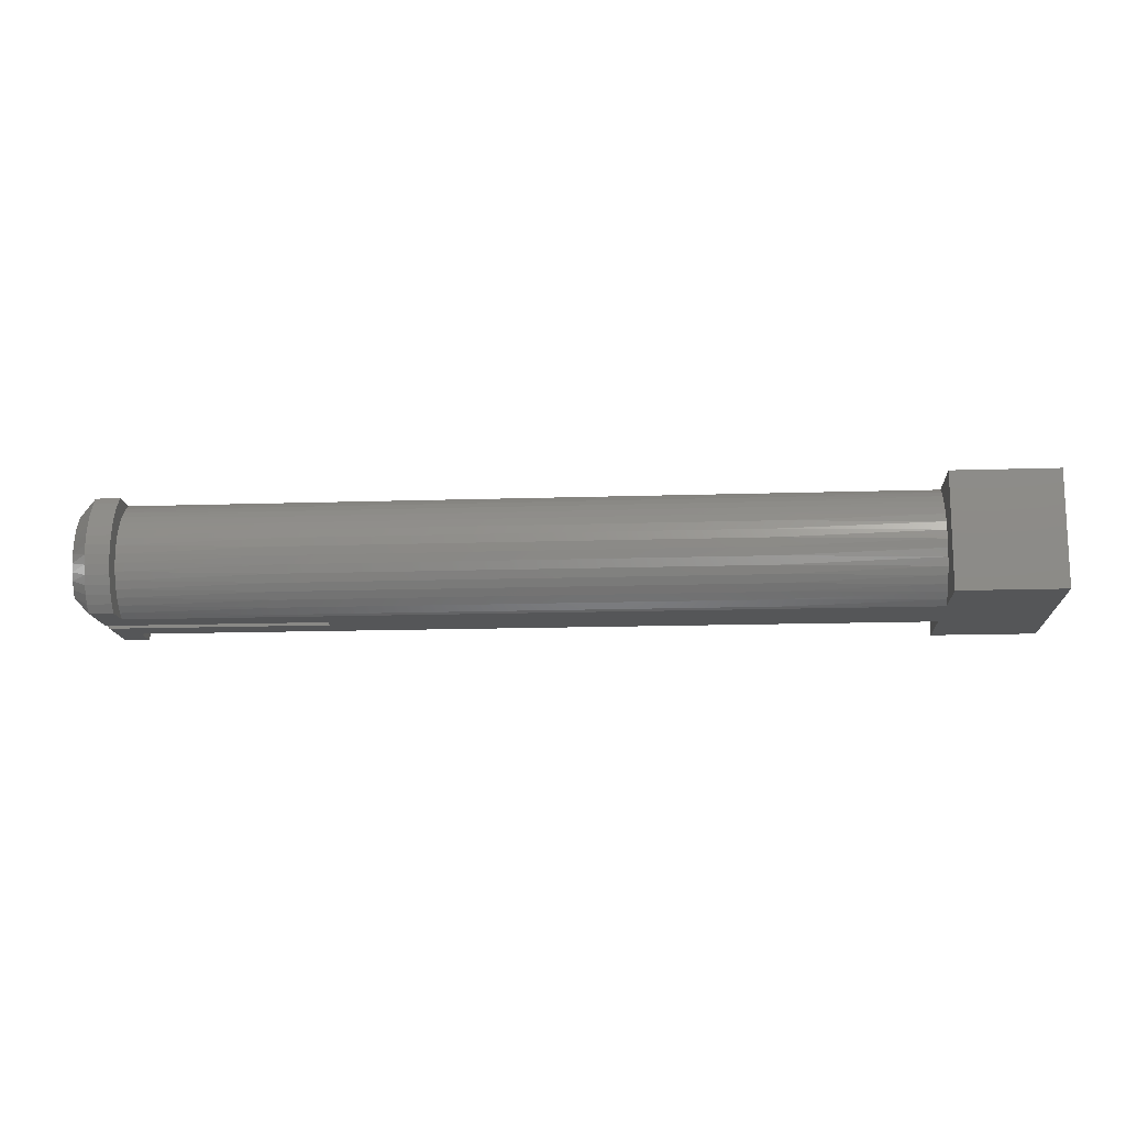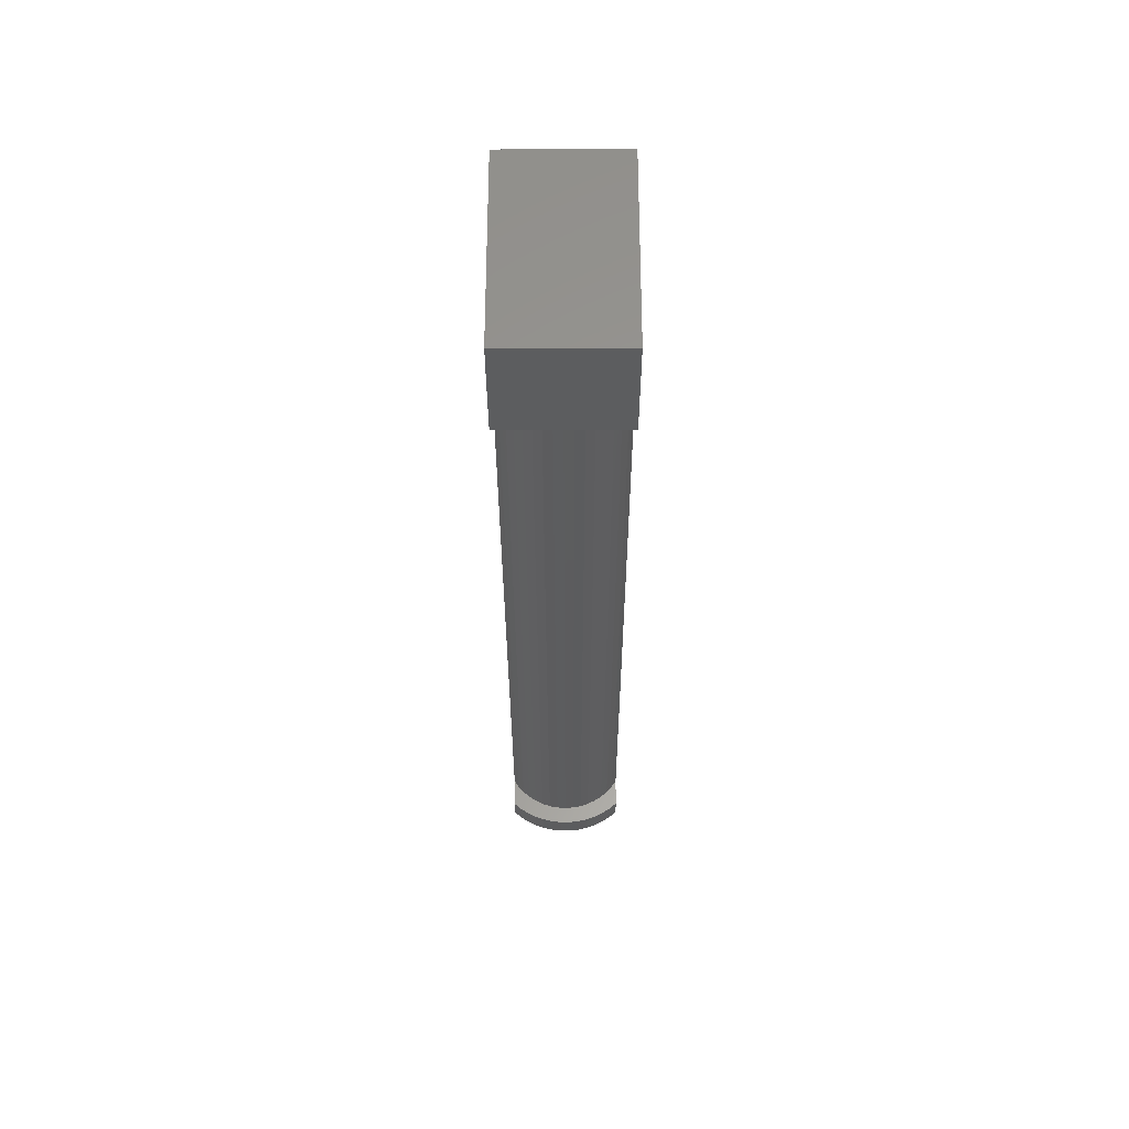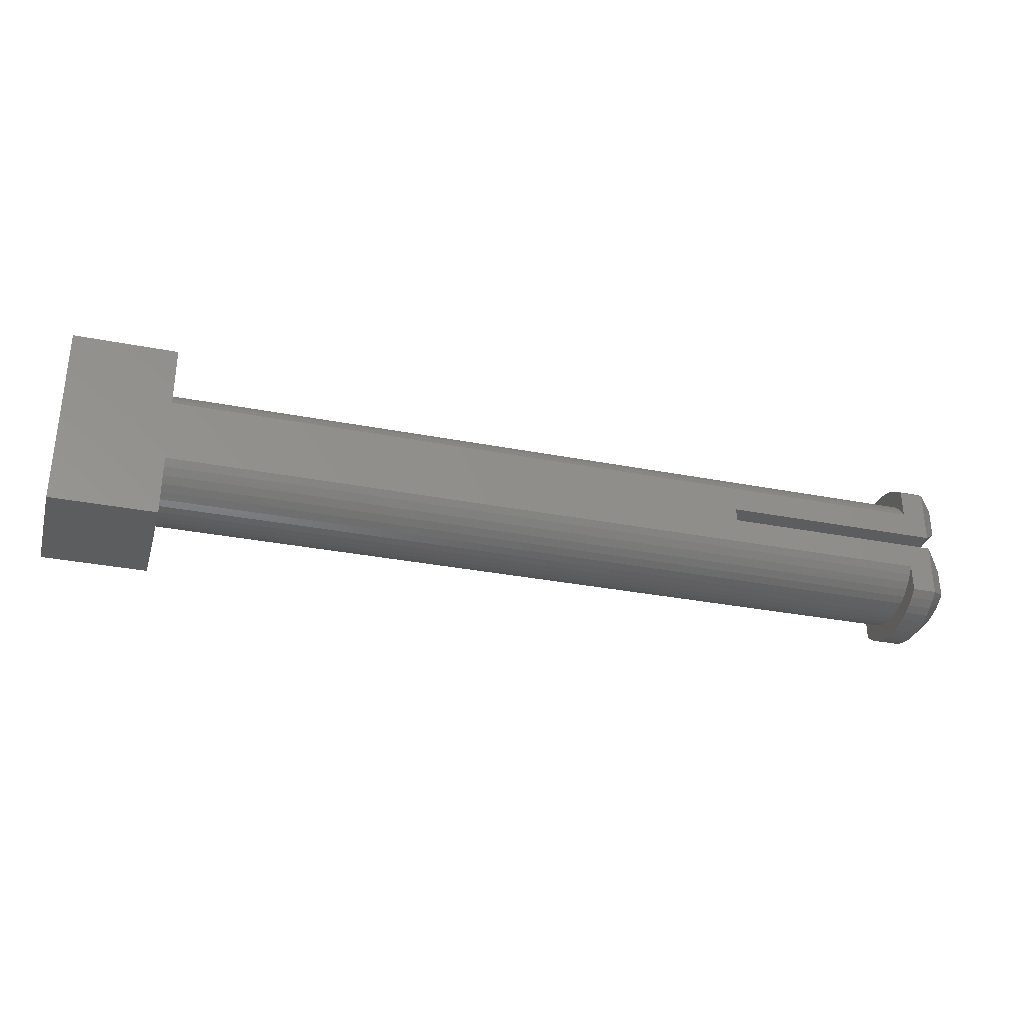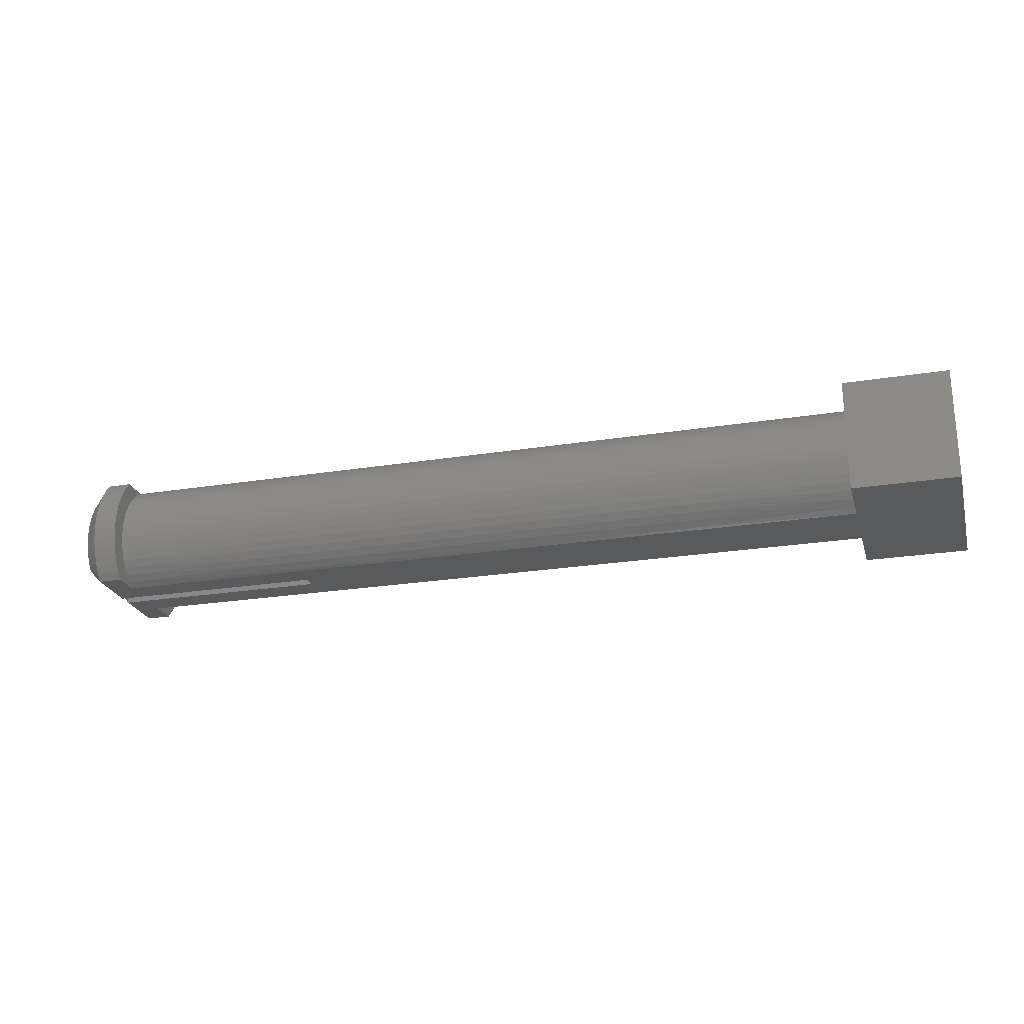
<metadata>
{"format":"stl","ext":"stl","renderer":"f3d","projection":"perspective","resolution":1024,"background":"white","views":[{"elev":-14.5,"azim":-175.9,"up":"+Z"},{"elev":-30.6,"azim":-89.9,"up":"+Y"},{"elev":-32.1,"azim":-15.3,"up":"+Y"},{"elev":-23.6,"azim":-164.8,"up":"+Z"}]}
</metadata>
<code>
# stl→obj: 290 verts, 576 faces
v 16.55 0.2445 0
v 16.55 2.218 0
v 17.18 0.8808 0.6364
v 17.18 1.925 0.6364
v 16.55 2.218 4.2
v 17.18 1.925 3.564
v 16.55 2.447 3.928
v 17.18 2.098 3.302
v 16.55 2.643 3.63
v 16.55 2.804 3.312
v 17.18 2.237 3.019
v 16.55 2.926 2.978
v 17.18 2.337 2.722
v 16.55 3.008 2.632
v 17.18 2.398 2.414
v 16.55 3.049 2.278
v 17.18 2.418 2.1
v 16.55 3.049 1.922
v 17.18 2.398 1.786
v 16.55 3.008 1.568
v 17.18 2.337 1.478
v 16.55 2.926 1.222
v 17.18 2.237 1.181
v 16.55 2.804 0.8875
v 17.18 2.098 0.8983
v 16.55 2.643 0.5696
v 16.55 2.447 0.2724
v 17.18 0.8808 3.564
v 16.55 0.2445 4.2
v 15.65 2.218 4.2
v 15.65 2.447 3.928
v 15.65 2.643 3.63
v 15.65 2.804 3.312
v 15.65 2.926 2.978
v 15.65 3.008 2.632
v 15.65 3.049 2.278
v 15.65 3.049 1.922
v 15.65 3.008 1.568
v 15.65 2.926 1.222
v 15.65 2.804 0.8875
v 15.65 2.643 0.5696
v 15.65 2.447 0.2724
v 15.65 2.218 0
v 15.65 1.199 0
v 8.432 0.2445 0
v -13.36 1.199 0
v 8.432 -0.2445 0
v -13.36 -1.199 0
v 15.65 -1.199 0
v 16.55 -0.2445 0
v 16.55 -2.218 0
v 15.65 -2.218 0
v -13.36 -3.5 0
v -17.18 -3.5 0
v -17.18 3.5 0
v -13.36 3.5 0
v 16.55 -0.2445 4.2
v 16.55 -2.218 4.2
v 17.18 -0.8808 3.564
v 17.18 -1.925 3.564
v 17.18 -1.925 0.6364
v 16.55 -2.447 0.2724
v 17.18 -2.098 0.8983
v 16.55 -2.643 0.5696
v 16.55 -2.804 0.8875
v 17.18 -2.237 1.181
v 16.55 -2.926 1.222
v 17.18 -2.337 1.478
v 16.55 -3.008 1.568
v 17.18 -2.398 1.786
v 16.55 -3.049 1.922
v 17.18 -2.418 2.1
v 16.55 -3.049 2.278
v 17.18 -2.398 2.414
v 16.55 -3.008 2.632
v 17.18 -2.337 2.722
v 16.55 -2.926 2.978
v 17.18 -2.237 3.019
v 16.55 -2.804 3.312
v 17.18 -2.098 3.302
v 16.55 -2.643 3.63
v 16.55 -2.447 3.928
v 17.18 -0.8808 0.6364
v 15.65 -2.447 0.2724
v 15.65 -2.643 0.5696
v 15.65 -2.804 0.8875
v 15.65 -2.926 1.222
v 15.65 -3.008 1.568
v 15.65 -3.049 1.922
v 15.65 -3.049 2.278
v 15.65 -3.008 2.632
v 15.65 -2.926 2.978
v 15.65 -2.804 3.312
v 15.65 -2.643 3.63
v 15.65 -2.447 3.928
v 15.65 -2.218 4.2
v 8.432 0.2445 4.2
v 15.65 1.199 4.2
v -13.36 1.199 4.2
v -13.36 -1.199 4.2
v 8.432 -0.2445 4.2
v 15.65 -1.199 4.2
v -13.36 3.5 4.2
v -17.18 3.5 4.2
v -17.18 -3.5 4.2
v -13.36 -3.5 4.2
v 15.65 1.464 0.1753
v 15.65 1.704 0.3839
v 15.65 1.914 0.6221
v 15.65 2.091 0.8859
v 15.65 2.232 1.171
v 15.65 2.335 1.471
v 15.65 2.397 1.783
v 15.65 2.418 2.1
v 15.65 2.397 2.417
v 15.65 2.335 2.729
v 15.65 2.232 3.029
v 15.65 2.091 3.314
v 15.65 1.914 3.578
v 15.65 1.704 3.816
v 15.65 1.464 4.025
v 15.65 -1.464 4.025
v 15.65 -1.704 3.816
v 15.65 -1.914 3.578
v 15.65 -2.091 3.314
v 15.65 -2.232 3.029
v 15.65 -2.335 2.729
v 15.65 -2.397 2.417
v 15.65 -2.418 2.1
v 15.65 -2.397 1.783
v 15.65 -2.335 1.471
v 15.65 -2.232 1.171
v 15.65 -2.091 0.8859
v 15.65 -1.914 0.6221
v 15.65 -1.704 0.3839
v 15.65 -1.464 0.1753
v 9.851 -1.434 0.1532
v 4.047 -1.434 0.1532
v -1.756 -1.434 0.1532
v -1.756 -1.681 0.3618
v -7.56 -1.681 0.3618
v -7.56 -1.898 0.6013
v -13.36 -1.704 0.3839
v -13.36 -1.914 0.6221
v -7.56 -2.081 0.8677
v -13.36 -2.091 0.8859
v -7.56 -2.226 1.156
v -13.36 -2.232 1.171
v -7.56 -2.332 1.461
v -13.36 -2.335 1.471
v -7.56 -2.397 1.778
v -13.36 -2.397 1.783
v -7.56 -2.418 2.1
v -13.36 -2.418 2.1
v -13.36 -2.397 2.417
v -7.56 -2.397 2.422
v -13.36 -2.335 2.729
v -7.56 -2.332 2.739
v -13.36 -2.232 3.029
v -7.56 -2.226 3.044
v -13.36 -2.091 3.314
v -7.56 -2.081 3.332
v -13.36 -1.914 3.578
v -7.56 -1.898 3.599
v -13.36 -1.704 3.816
v -7.56 -1.681 3.838
v -13.36 -1.464 4.025
v -7.56 -1.434 4.047
v -1.756 -1.434 4.047
v 4.047 -1.434 4.047
v 4.047 -1.681 3.838
v 9.851 -1.681 3.838
v 9.851 -1.898 3.599
v 9.851 -2.081 3.332
v 9.851 -2.226 3.044
v 9.851 -2.332 2.739
v 9.851 -2.397 2.422
v 9.851 -2.418 2.1
v 9.851 -2.397 1.778
v 9.851 -2.332 1.461
v 9.851 -2.226 1.156
v 9.851 -2.081 0.8677
v 9.851 -1.898 0.6013
v 9.851 -1.681 0.3618
v 9.851 -1.434 4.047
v -13.36 -1.464 0.1753
v -7.56 -1.434 0.1532
v 4.047 -2.418 2.1
v 4.047 -2.397 1.778
v 4.047 -2.332 1.461
v 4.047 -2.226 1.156
v 4.047 -2.081 0.8677
v 4.047 -1.898 0.6013
v 4.047 -1.681 0.3618
v -1.756 -2.418 2.1
v -1.756 -2.397 1.778
v -1.756 -2.332 1.461
v -1.756 -2.226 1.156
v -1.756 -2.081 0.8677
v -1.756 -1.898 0.6013
v 4.047 -2.397 2.422
v 4.047 -2.332 2.739
v 4.047 -2.226 3.044
v 4.047 -2.081 3.332
v 4.047 -1.898 3.599
v -1.756 -2.397 2.422
v -1.756 -2.332 2.739
v -1.756 -2.226 3.044
v -1.756 -2.081 3.332
v -1.756 -1.898 3.599
v -1.756 -1.681 3.838
v 9.851 1.301 4.138
v 4.047 1.301 4.138
v -1.756 1.301 4.138
v -1.756 1.561 3.947
v -7.56 1.561 3.947
v -7.56 1.793 3.722
v -13.36 1.704 3.816
v -13.36 1.914 3.578
v -7.56 1.994 3.469
v -13.36 2.091 3.314
v -7.56 2.158 3.191
v -13.36 2.232 3.029
v -7.56 2.284 2.893
v -13.36 2.335 2.729
v -7.56 2.37 2.582
v -13.36 2.397 2.417
v -7.56 2.413 2.262
v -13.36 2.418 2.1
v -7.56 2.413 1.938
v -13.36 2.397 1.783
v -7.56 2.37 1.618
v -13.36 2.335 1.471
v -7.56 2.284 1.307
v -13.36 2.232 1.171
v -7.56 2.158 1.009
v -13.36 2.091 0.8859
v -7.56 1.994 0.7314
v -13.36 1.914 0.6221
v -7.56 1.793 0.4779
v -13.36 1.704 0.3839
v -7.56 1.561 0.2534
v -13.36 1.464 0.1753
v -7.56 1.301 0.06174
v -1.756 1.301 0.06174
v 4.047 1.301 0.06174
v 4.047 1.561 0.2534
v 9.851 1.561 0.2534
v 9.851 1.793 0.4779
v 9.851 1.994 0.7314
v 9.851 2.158 1.009
v 9.851 2.284 1.307
v 9.851 2.37 1.618
v 9.851 2.413 1.938
v 9.851 2.413 2.262
v 9.851 2.37 2.582
v 9.851 2.284 2.893
v 9.851 2.158 3.191
v 9.851 1.994 3.469
v 9.851 1.793 3.722
v 9.851 1.561 3.947
v 9.851 1.301 0.06174
v -13.36 1.464 4.025
v -7.56 1.301 4.138
v 4.047 1.561 3.947
v 4.047 1.793 3.722
v 4.047 1.994 3.469
v 4.047 2.158 3.191
v 4.047 2.284 2.893
v 4.047 2.37 2.582
v 4.047 2.413 2.262
v 4.047 2.413 1.938
v 4.047 2.37 1.618
v 4.047 2.284 1.307
v 4.047 2.158 1.009
v 4.047 1.994 0.7314
v 4.047 1.793 0.4779
v -1.756 1.793 3.722
v -1.756 1.994 3.469
v -1.756 2.158 3.191
v -1.756 2.284 2.893
v -1.756 2.37 2.582
v -1.756 2.413 2.262
v -1.756 2.413 1.938
v -1.756 2.37 1.618
v -1.756 2.284 1.307
v -1.756 2.158 1.009
v -1.756 1.994 0.7314
v -1.756 1.793 0.4779
v -1.756 1.561 0.2534
f 1 2 3
f 3 2 4
f 5 6 7
f 7 6 8
f 7 8 9
f 9 8 10
f 10 8 11
f 10 11 12
f 12 11 13
f 12 13 14
f 14 13 15
f 14 15 16
f 16 15 17
f 16 17 18
f 18 17 19
f 18 19 20
f 20 19 21
f 20 21 22
f 22 21 23
f 22 23 24
f 24 23 25
f 24 25 26
f 26 25 27
f 27 25 4
f 27 4 2
f 6 5 28
f 28 5 29
f 3 28 1
f 1 28 29
f 5 7 30
f 30 7 31
f 31 7 9
f 31 9 32
f 32 9 10
f 32 10 33
f 33 10 12
f 33 12 34
f 34 12 14
f 34 14 35
f 35 14 16
f 35 16 36
f 36 16 18
f 36 18 37
f 37 18 20
f 37 20 38
f 38 20 22
f 38 22 39
f 39 22 24
f 39 24 40
f 40 24 26
f 40 26 41
f 41 26 27
f 41 27 42
f 42 27 43
f 43 27 2
f 43 2 44
f 44 2 1
f 44 1 45
f 44 45 46
f 46 45 47
f 46 47 48
f 48 47 49
f 49 47 50
f 49 50 51
f 51 52 49
f 53 54 48
f 48 54 55
f 48 55 46
f 46 55 56
f 4 25 3
f 3 25 23
f 3 23 21
f 21 19 3
f 3 19 17
f 3 17 28
f 28 17 15
f 28 15 13
f 13 11 28
f 28 11 8
f 28 8 6
f 57 58 59
f 59 58 60
f 51 61 62
f 62 61 63
f 62 63 64
f 64 63 65
f 65 63 66
f 65 66 67
f 67 66 68
f 67 68 69
f 69 68 70
f 69 70 71
f 71 70 72
f 71 72 73
f 73 72 74
f 73 74 75
f 75 74 76
f 75 76 77
f 77 76 78
f 77 78 79
f 79 78 80
f 79 80 81
f 81 80 82
f 82 80 60
f 82 60 58
f 61 51 83
f 83 51 50
f 83 50 59
f 59 50 57
f 51 62 52
f 52 62 84
f 84 62 64
f 84 64 85
f 85 64 65
f 85 65 86
f 86 65 67
f 86 67 87
f 87 67 69
f 87 69 88
f 88 69 71
f 88 71 89
f 89 71 73
f 89 73 90
f 90 73 75
f 90 75 91
f 91 75 77
f 91 77 92
f 92 77 79
f 92 79 93
f 93 79 81
f 93 81 94
f 94 81 82
f 94 82 95
f 95 82 96
f 96 82 58
f 97 29 98
f 98 29 5
f 98 5 30
f 98 99 97
f 97 99 100
f 97 100 101
f 101 100 102
f 101 102 57
f 57 102 58
f 58 102 96
f 103 104 99
f 99 104 105
f 99 105 100
f 100 105 106
f 60 80 59
f 59 80 78
f 59 78 76
f 76 74 59
f 59 74 72
f 59 72 83
f 83 72 70
f 83 70 68
f 68 66 83
f 83 66 63
f 83 63 61
f 1 29 45
f 45 29 97
f 57 50 101
f 101 50 47
f 47 45 101
f 101 45 97
f 44 107 43
f 43 107 108
f 43 108 109
f 43 109 42
f 42 109 110
f 42 110 41
f 41 110 111
f 41 111 40
f 40 111 112
f 40 112 39
f 39 112 113
f 39 113 38
f 38 113 37
f 37 113 114
f 37 114 36
f 36 114 115
f 36 115 35
f 35 115 34
f 34 115 116
f 34 116 33
f 33 116 117
f 33 117 32
f 32 117 118
f 32 118 31
f 31 118 119
f 31 119 30
f 30 119 120
f 30 120 121
f 121 98 30
f 102 122 96
f 96 122 123
f 96 123 124
f 96 124 95
f 95 124 125
f 95 125 94
f 94 125 126
f 94 126 93
f 93 126 127
f 93 127 92
f 92 127 128
f 92 128 91
f 91 128 90
f 90 128 129
f 90 129 89
f 89 129 130
f 89 130 88
f 88 130 87
f 87 130 131
f 87 131 86
f 86 131 132
f 86 132 85
f 85 132 133
f 85 133 84
f 84 133 134
f 84 134 52
f 52 134 135
f 52 135 136
f 136 49 52
f 136 137 49
f 49 137 138
f 49 138 139
f 139 138 140
f 139 140 141
f 141 140 142
f 141 142 143
f 143 142 144
f 144 142 145
f 144 145 146
f 146 145 147
f 146 147 148
f 148 147 149
f 148 149 150
f 150 149 151
f 150 151 152
f 152 151 153
f 152 153 154
f 154 153 155
f 155 153 156
f 155 156 157
f 157 156 158
f 157 158 159
f 159 158 160
f 159 160 161
f 161 160 162
f 161 162 163
f 163 162 164
f 163 164 165
f 165 164 166
f 165 166 167
f 167 166 168
f 167 168 100
f 100 168 169
f 100 169 170
f 170 169 171
f 170 171 172
f 172 171 173
f 172 173 123
f 123 173 124
f 124 173 174
f 124 174 125
f 125 174 175
f 125 175 126
f 126 175 176
f 126 176 127
f 127 176 177
f 127 177 128
f 128 177 178
f 128 178 129
f 129 178 130
f 130 178 179
f 130 179 131
f 131 179 180
f 131 180 132
f 132 180 181
f 132 181 133
f 133 181 182
f 133 182 134
f 134 182 183
f 134 183 135
f 135 183 184
f 135 184 136
f 136 184 137
f 123 122 172
f 172 122 185
f 172 185 170
f 170 185 102
f 170 102 100
f 122 102 185
f 143 186 141
f 141 186 187
f 141 187 139
f 139 187 48
f 139 48 49
f 186 48 187
f 178 188 179
f 179 188 189
f 179 189 180
f 180 189 190
f 180 190 181
f 181 190 191
f 181 191 182
f 182 191 192
f 182 192 183
f 183 192 193
f 183 193 184
f 184 193 194
f 184 194 137
f 137 194 138
f 188 195 189
f 189 195 196
f 189 196 190
f 190 196 197
f 190 197 191
f 191 197 198
f 191 198 192
f 192 198 199
f 192 199 193
f 193 199 200
f 193 200 194
f 194 200 140
f 194 140 138
f 188 178 201
f 201 178 177
f 201 177 202
f 202 177 176
f 202 176 203
f 203 176 175
f 203 175 204
f 204 175 174
f 204 174 205
f 205 174 173
f 205 173 171
f 195 153 196
f 196 153 151
f 196 151 197
f 197 151 149
f 197 149 198
f 198 149 147
f 198 147 199
f 199 147 145
f 199 145 200
f 200 145 142
f 200 142 140
f 195 188 206
f 206 188 201
f 206 201 207
f 207 201 202
f 207 202 208
f 208 202 203
f 208 203 209
f 209 203 204
f 209 204 210
f 210 204 205
f 210 205 211
f 211 205 171
f 211 171 169
f 153 195 156
f 156 195 206
f 156 206 158
f 158 206 207
f 158 207 160
f 160 207 208
f 160 208 162
f 162 208 209
f 162 209 164
f 164 209 210
f 164 210 166
f 166 210 211
f 166 211 168
f 168 211 169
f 121 212 98
f 98 212 213
f 98 213 214
f 214 213 215
f 214 215 216
f 216 215 217
f 216 217 218
f 218 217 219
f 219 217 220
f 219 220 221
f 221 220 222
f 221 222 223
f 223 222 224
f 223 224 225
f 225 224 226
f 225 226 227
f 227 226 228
f 227 228 229
f 229 228 230
f 229 230 231
f 231 230 232
f 231 232 233
f 233 232 234
f 233 234 235
f 235 234 236
f 235 236 237
f 237 236 238
f 237 238 239
f 239 238 240
f 239 240 241
f 241 240 242
f 241 242 243
f 243 242 244
f 243 244 46
f 46 244 245
f 46 245 246
f 246 245 247
f 246 247 248
f 248 247 249
f 248 249 108
f 108 249 109
f 109 249 250
f 109 250 110
f 110 250 251
f 110 251 111
f 111 251 252
f 111 252 112
f 112 252 253
f 112 253 113
f 113 253 254
f 113 254 114
f 114 254 255
f 114 255 115
f 115 255 256
f 115 256 116
f 116 256 257
f 116 257 117
f 117 257 258
f 117 258 118
f 118 258 259
f 118 259 119
f 119 259 260
f 119 260 120
f 120 260 261
f 120 261 121
f 121 261 212
f 108 107 248
f 248 107 262
f 248 262 246
f 246 262 44
f 246 44 46
f 107 44 262
f 218 263 216
f 216 263 264
f 216 264 214
f 214 264 99
f 214 99 98
f 263 99 264
f 213 212 265
f 265 212 261
f 265 261 266
f 266 261 260
f 266 260 267
f 267 260 259
f 267 259 268
f 268 259 258
f 268 258 269
f 269 258 257
f 269 257 270
f 270 257 256
f 270 256 271
f 271 256 255
f 271 255 272
f 272 255 254
f 272 254 273
f 273 254 253
f 273 253 274
f 274 253 252
f 274 252 275
f 275 252 251
f 275 251 276
f 276 251 250
f 276 250 277
f 277 250 249
f 277 249 247
f 213 265 215
f 215 265 278
f 215 278 217
f 217 278 220
f 278 265 266
f 278 266 279
f 279 266 267
f 279 267 280
f 280 267 268
f 280 268 281
f 281 268 269
f 281 269 282
f 282 269 270
f 282 270 283
f 283 270 271
f 283 271 284
f 284 271 272
f 284 272 285
f 285 272 273
f 285 273 286
f 286 273 274
f 286 274 287
f 287 274 275
f 287 275 288
f 288 275 276
f 288 276 289
f 289 276 277
f 289 277 290
f 290 277 247
f 290 247 245
f 222 220 279
f 279 220 278
f 222 279 280
f 224 222 280
f 224 280 281
f 226 224 281
f 226 281 282
f 228 226 282
f 228 282 283
f 230 228 283
f 230 283 284
f 232 230 284
f 232 284 285
f 234 232 285
f 234 285 286
f 236 234 286
f 236 286 287
f 238 236 287
f 238 287 288
f 240 238 288
f 240 288 289
f 242 240 289
f 242 289 290
f 244 242 290
f 244 290 245
f 99 263 103
f 103 263 218
f 103 218 219
f 219 221 103
f 103 221 223
f 103 223 225
f 225 227 103
f 103 227 229
f 103 229 56
f 56 229 231
f 56 231 233
f 233 235 56
f 56 235 237
f 56 237 239
f 239 241 56
f 56 241 243
f 56 243 46
f 55 104 56
f 56 104 103
f 105 54 106
f 106 54 53
f 105 104 54
f 54 104 55
f 48 186 53
f 53 186 143
f 53 143 144
f 144 146 53
f 53 146 148
f 53 148 150
f 150 152 53
f 53 152 154
f 53 154 106
f 106 154 155
f 106 155 157
f 157 159 106
f 106 159 161
f 106 161 163
f 163 165 106
f 106 165 167
f 106 167 100

</code>
